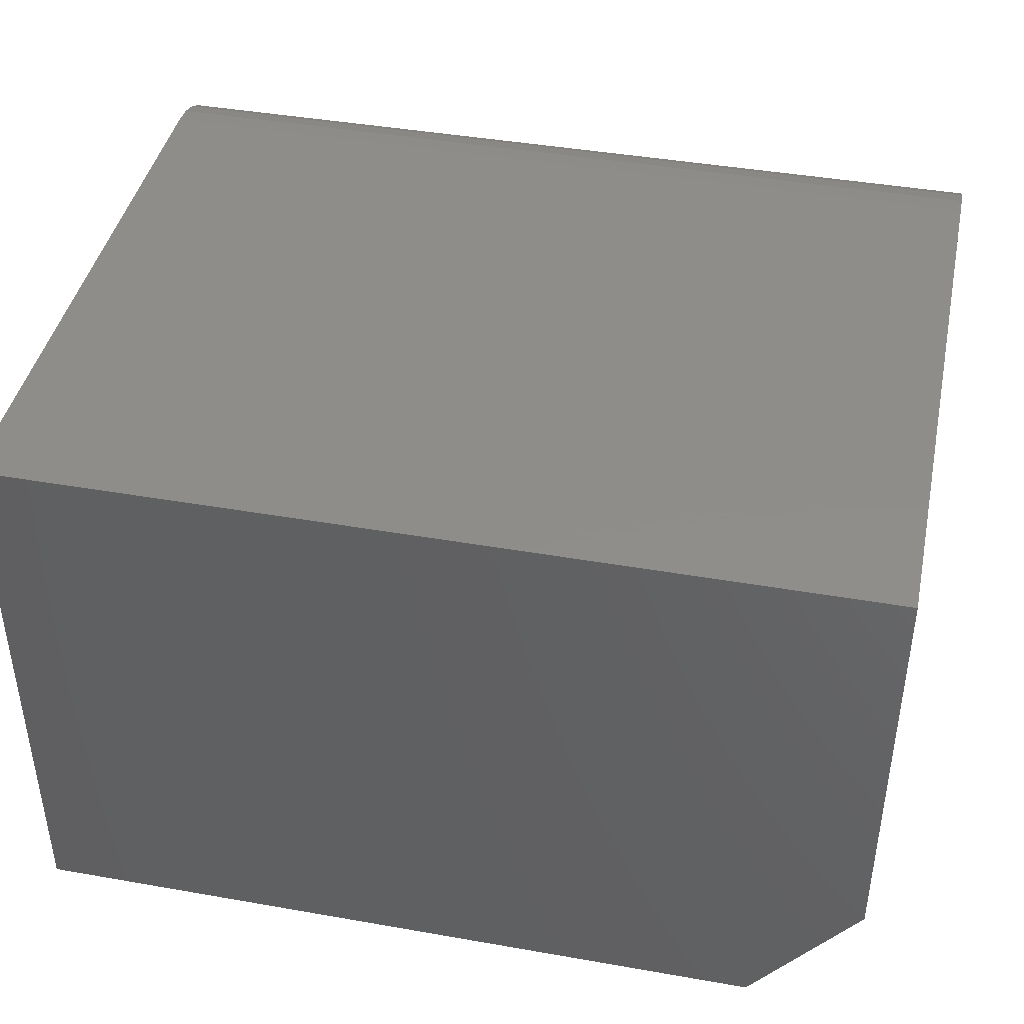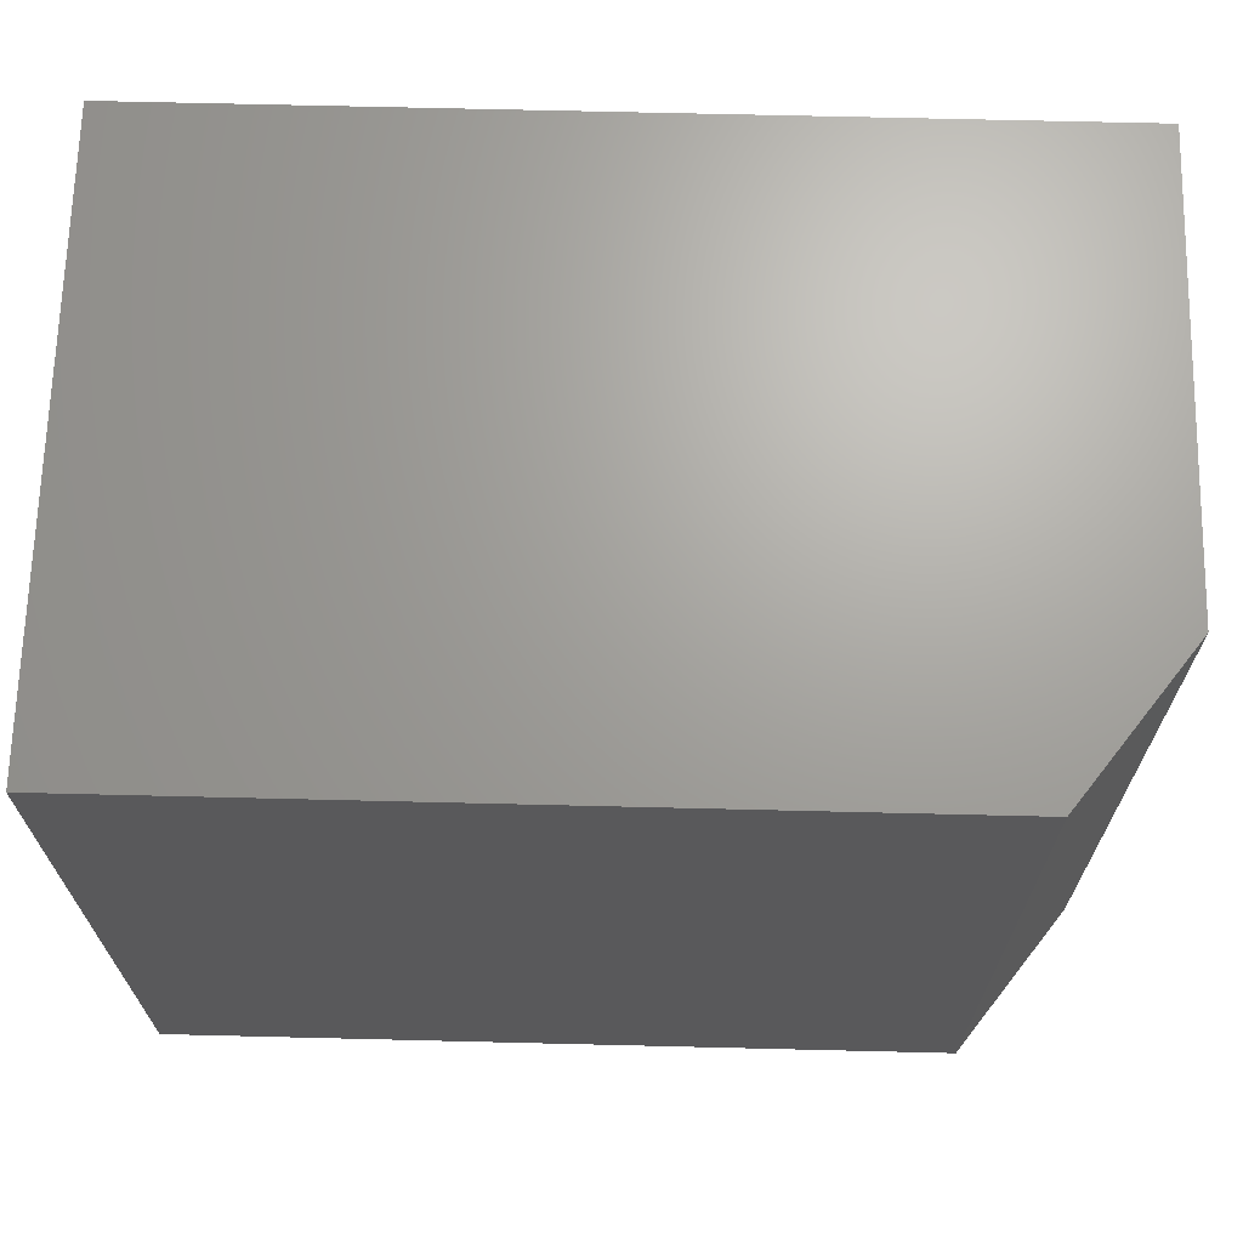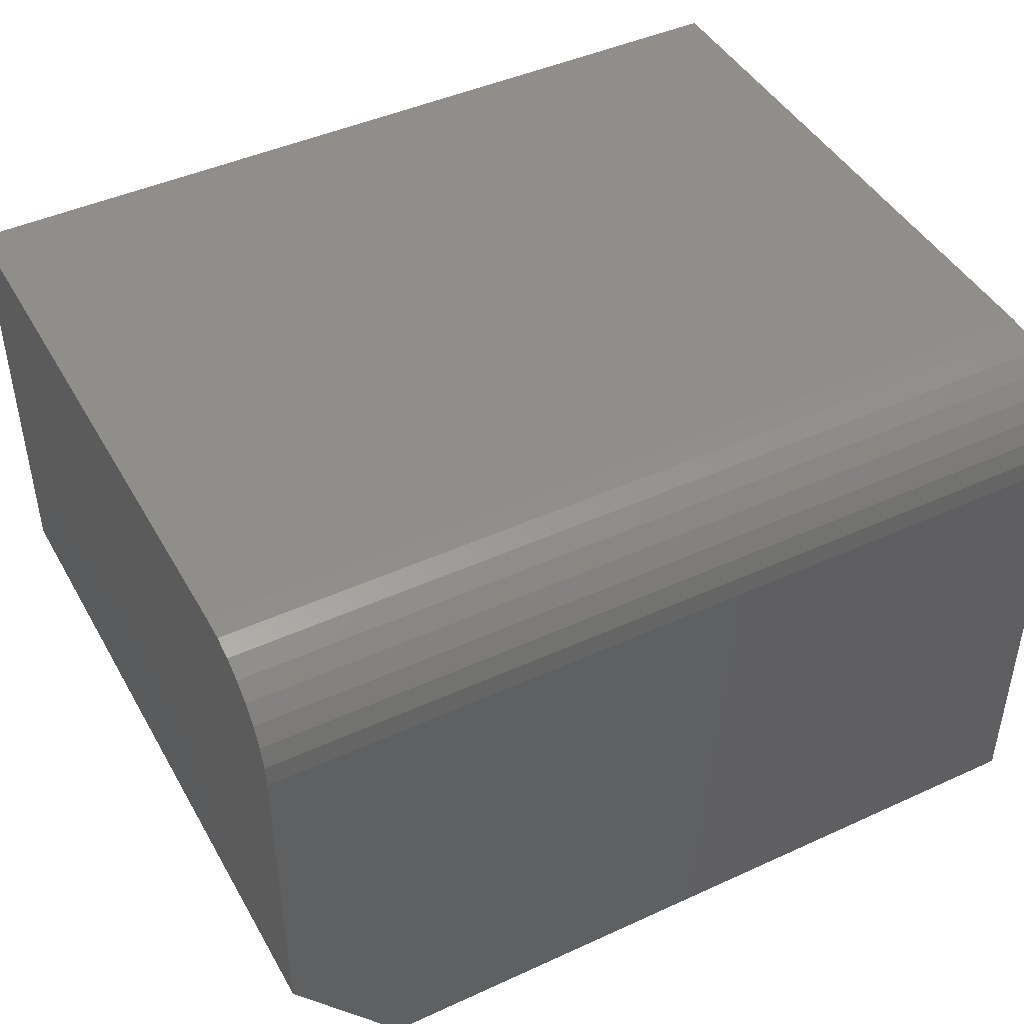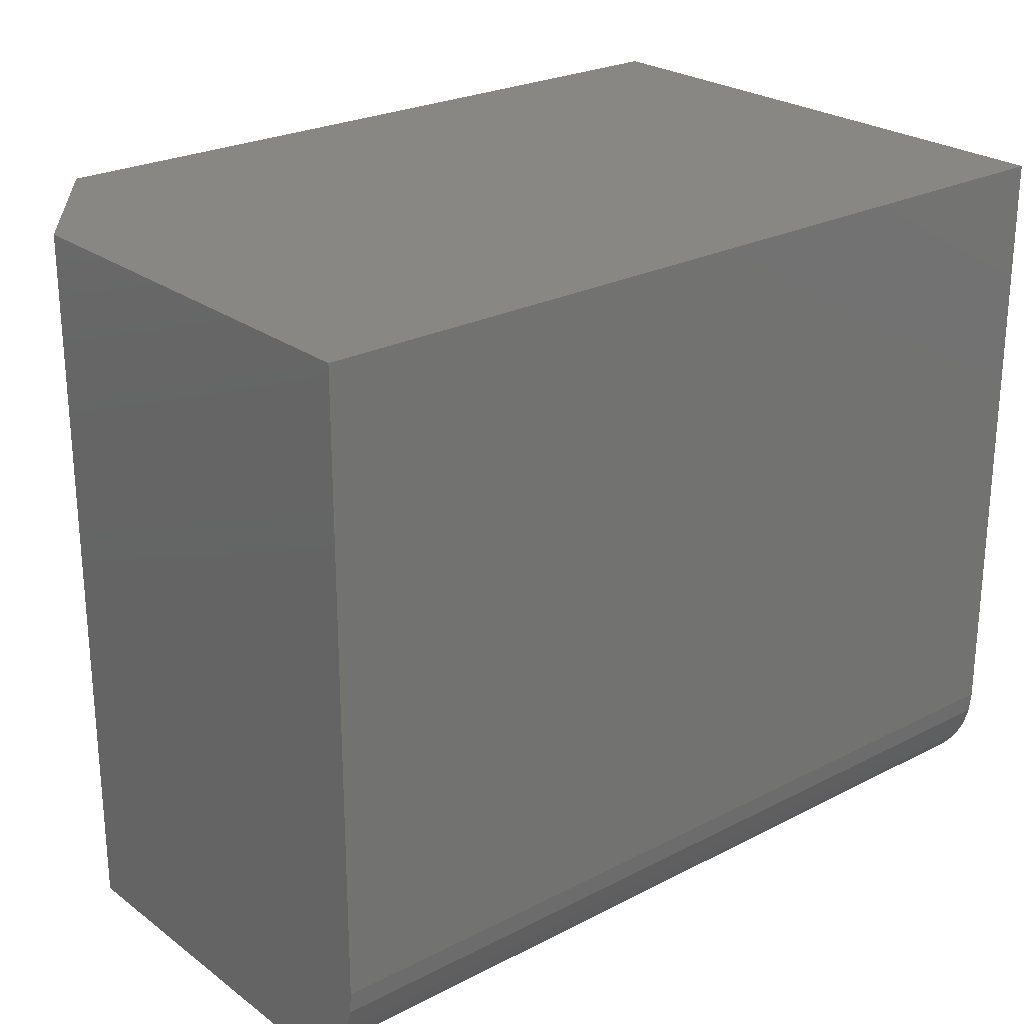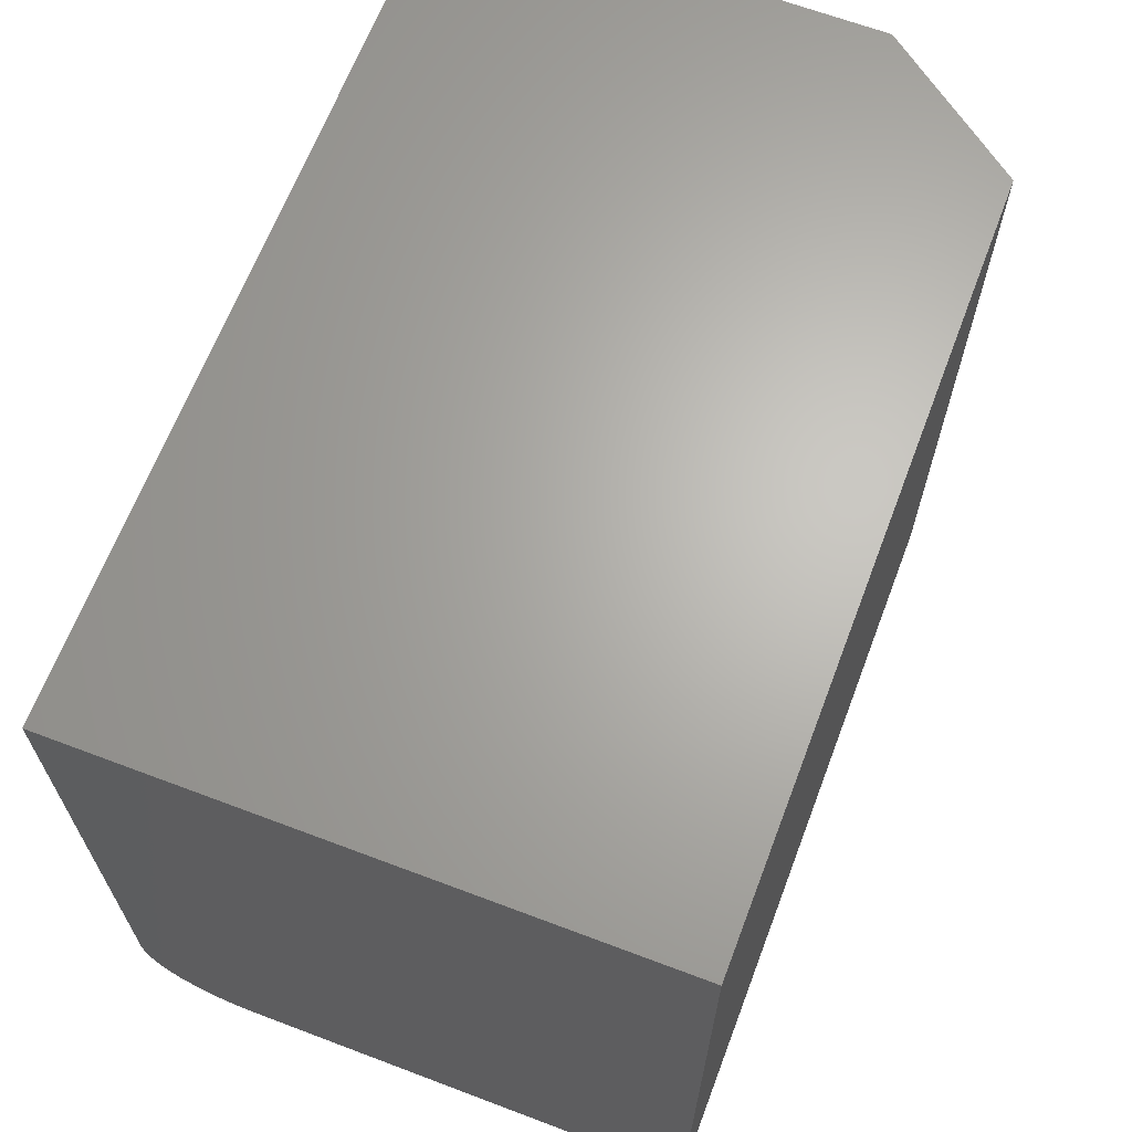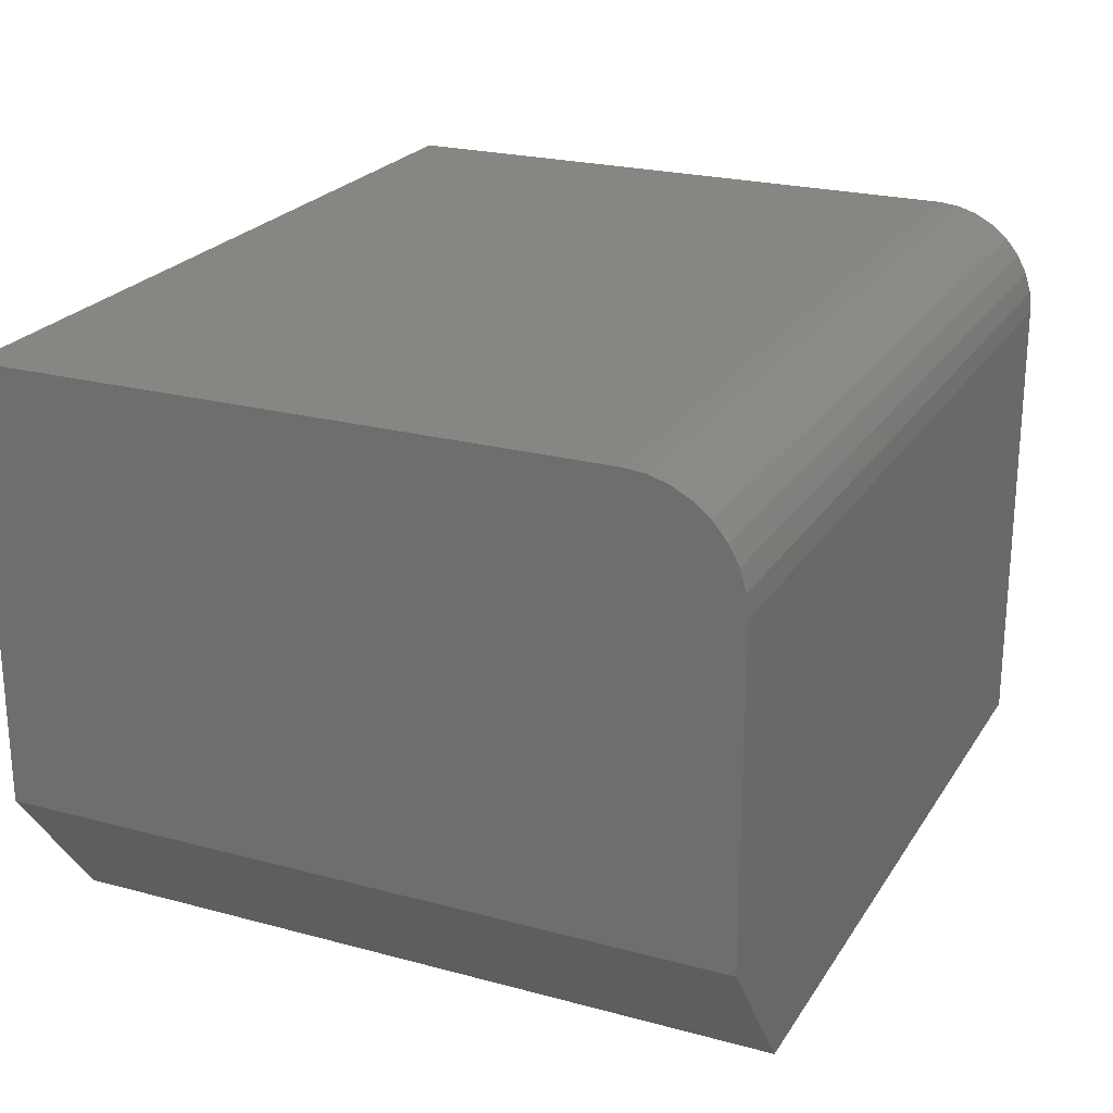
<metadata>
{"format":"stl","ext":"stl","renderer":"f3d","projection":"perspective","resolution":1024,"background":"white","views":[{"elev":42.2,"azim":11.9,"up":"+Y"},{"elev":67.9,"azim":1.4,"up":"+Z"},{"elev":44.7,"azim":152.0,"up":"+Y"},{"elev":24.7,"azim":140.0,"up":"+Z"},{"elev":65.6,"azim":-69.2,"up":"+Z"},{"elev":23.2,"azim":114.5,"up":"+Y"}]}
</metadata>
<code>
# stl→obj: 26 verts, 48 faces
v 0.75 -0.375 -4.592e-17
v 0.75 -0.09375 -4.592e-17
v 0.75 -0.07546 0.001801
v 0.75 0 0.09375
v 0.75 0 0.6237
v 0.75 -0.375 0.6237
v 0.75 -0.05787 0.007136
v 0.75 -0.04167 0.0158
v 0.75 -0.02746 0.02746
v 0.75 -0.0158 0.04167
v 0.75 -0.007136 0.05787
v 0.75 -0.001801 0.07546
v 0 -0.5 0
v 0 -0.09375 0
v 0.6562 -0.5 -4.018e-17
v 3.819e-17 -0.5 0.6237
v 0.6562 -0.5 0.6237
v 3.819e-17 0 0.6237
v 5.741e-18 0 0.09375
v 4.621e-18 -0.001801 0.07546
v 3.544e-18 -0.007136 0.05787
v 2.551e-18 -0.0158 0.04167
v 1.681e-18 -0.02746 0.02746
v 9.675e-19 -0.04167 0.0158
v 4.37e-19 -0.05787 0.007136
v 1.103e-19 -0.07546 0.001801
f 1 2 3
f 4 5 6
f 4 6 1
f 4 1 3
f 4 3 7
f 4 7 8
f 4 8 9
f 4 9 10
f 4 10 11
f 4 11 12
f 13 14 15
f 15 14 2
f 15 2 1
f 13 15 16
f 16 15 17
f 18 16 5
f 5 16 17
f 5 17 6
f 17 15 6
f 6 15 1
f 19 18 4
f 4 18 5
f 13 16 18
f 13 18 19
f 13 19 20
f 13 20 21
f 13 21 22
f 13 22 23
f 13 23 24
f 13 24 25
f 13 25 26
f 13 26 14
f 19 4 20
f 20 4 12
f 20 12 21
f 21 12 11
f 21 11 22
f 22 11 10
f 22 10 23
f 23 10 9
f 23 9 24
f 24 9 8
f 24 8 25
f 25 8 7
f 25 7 26
f 26 7 3
f 26 3 14
f 14 3 2

</code>
